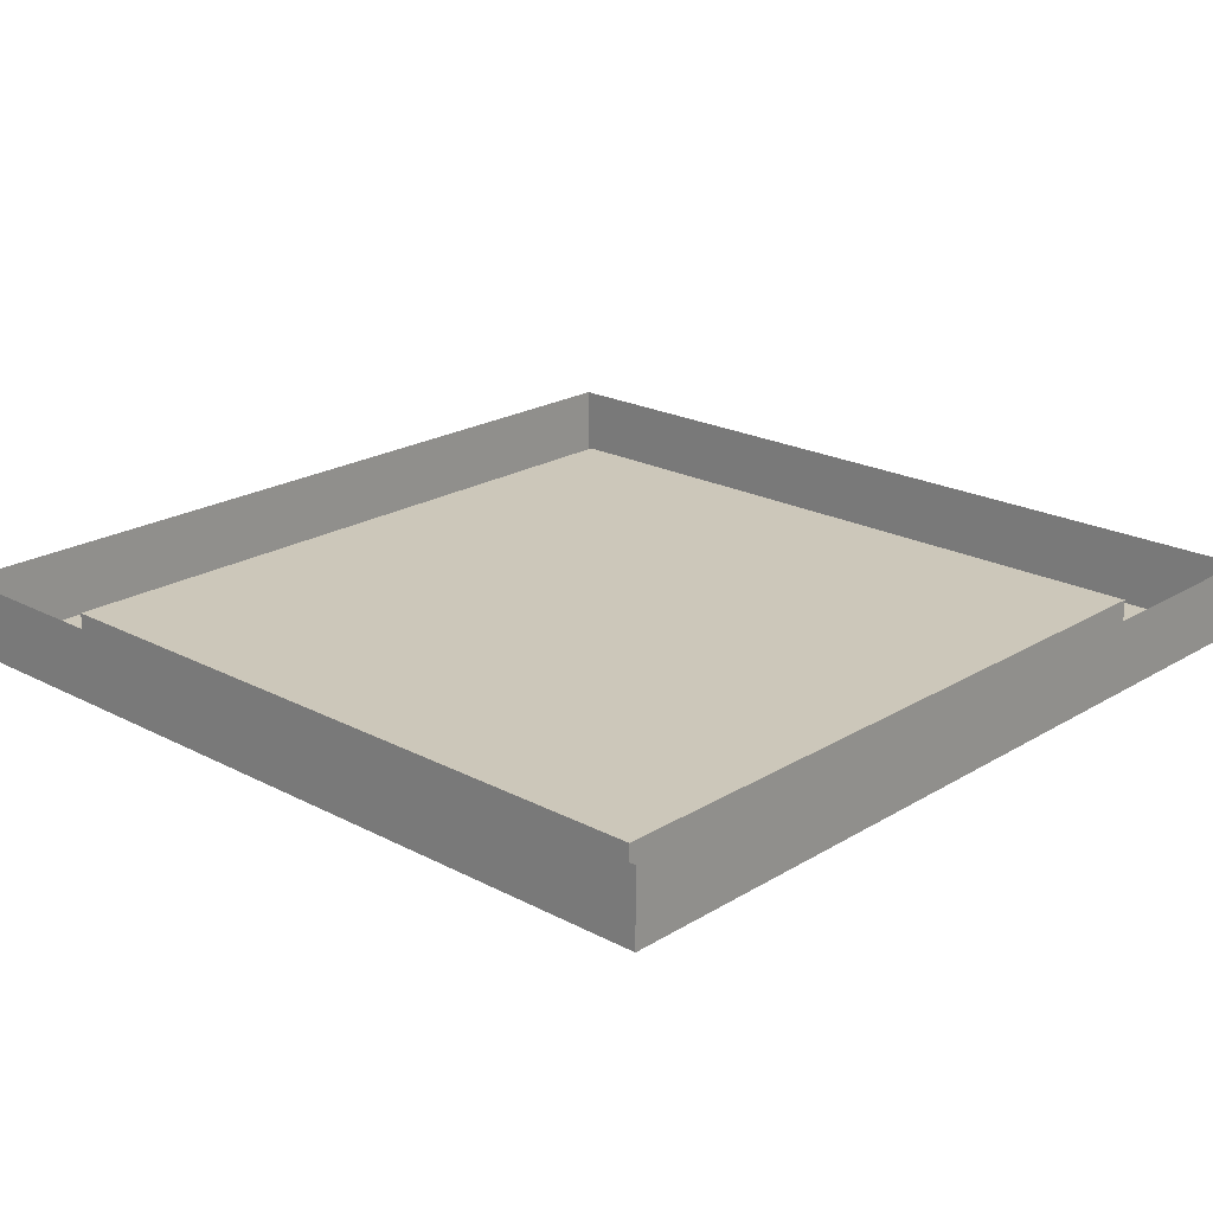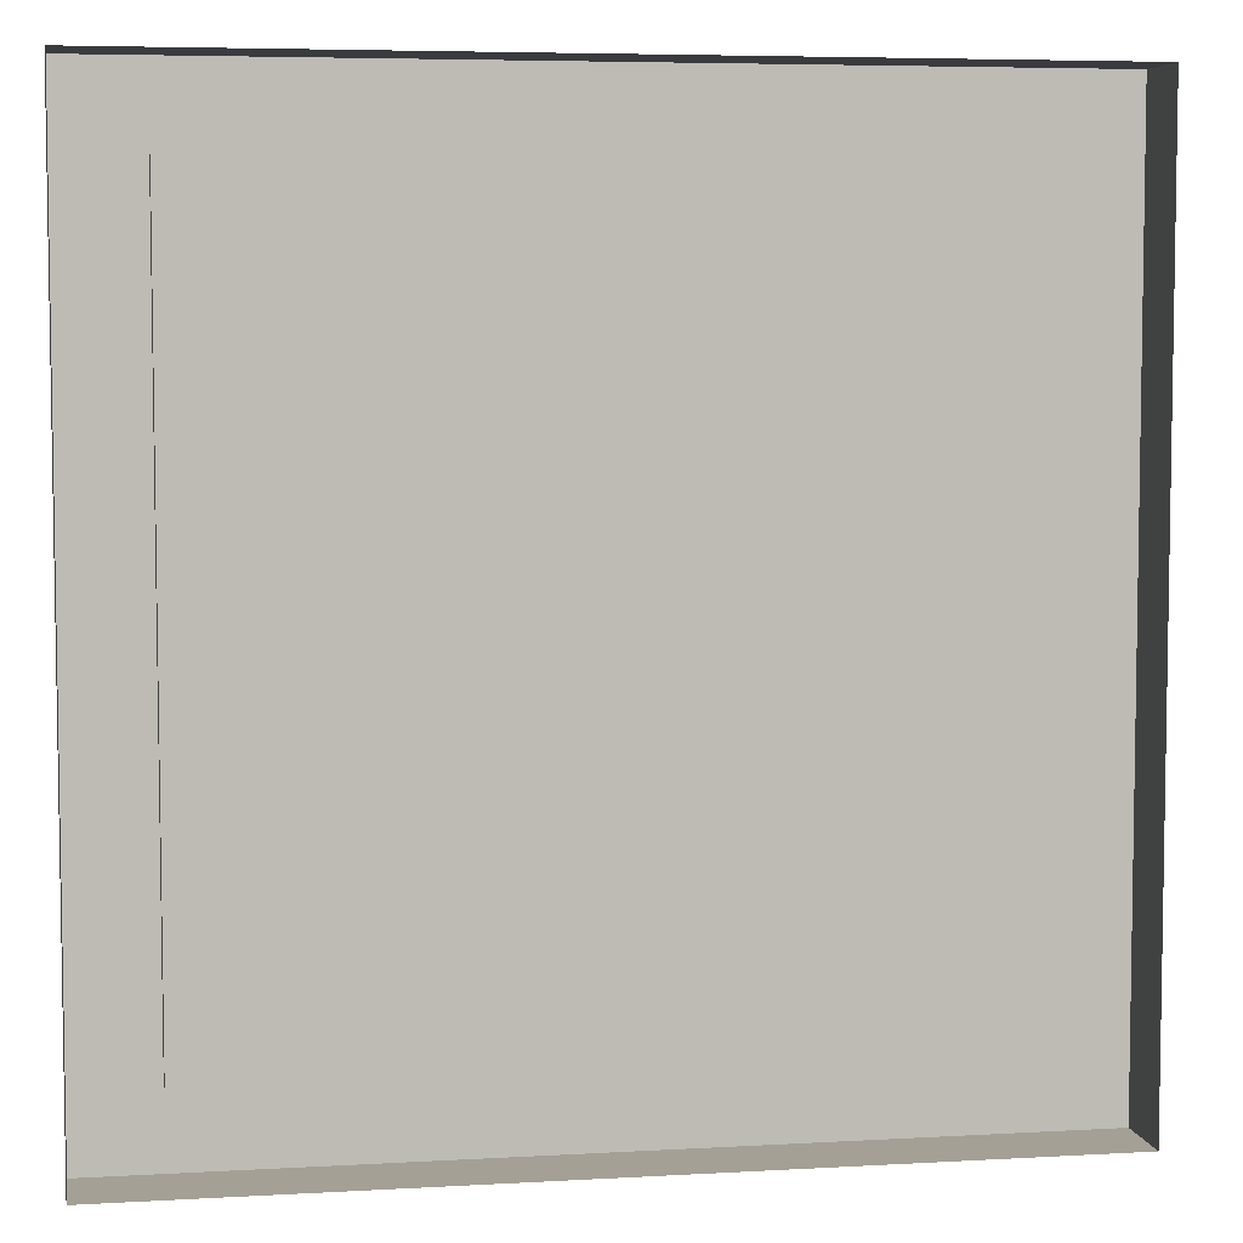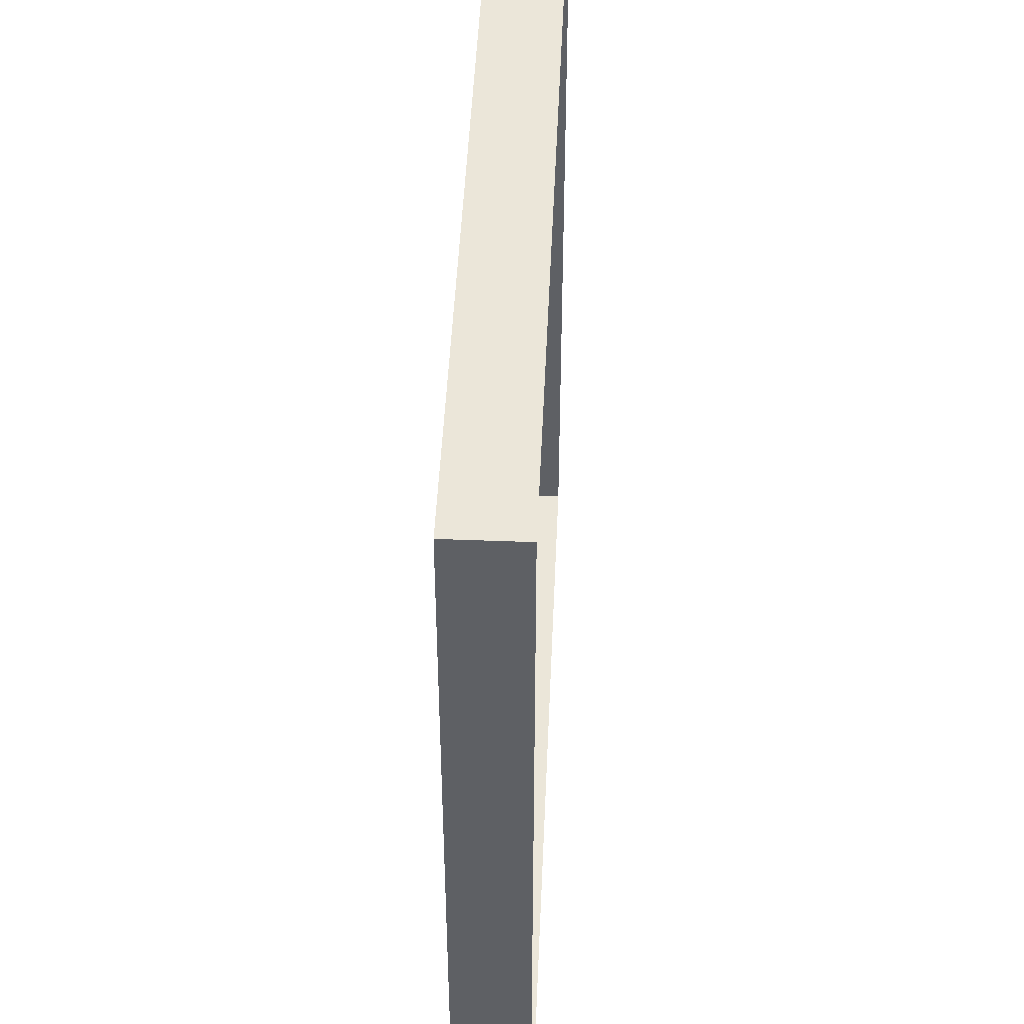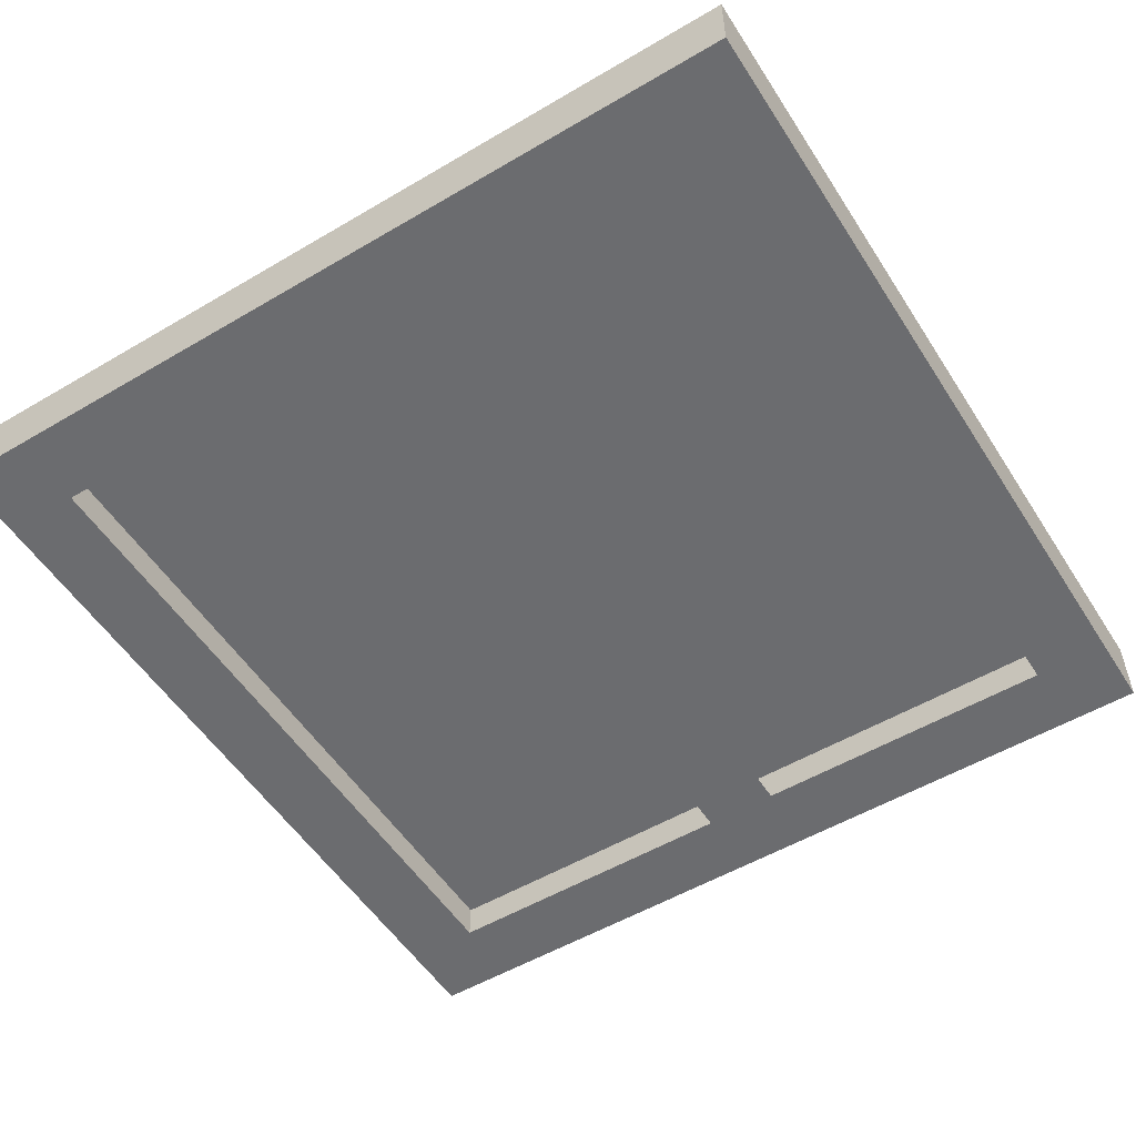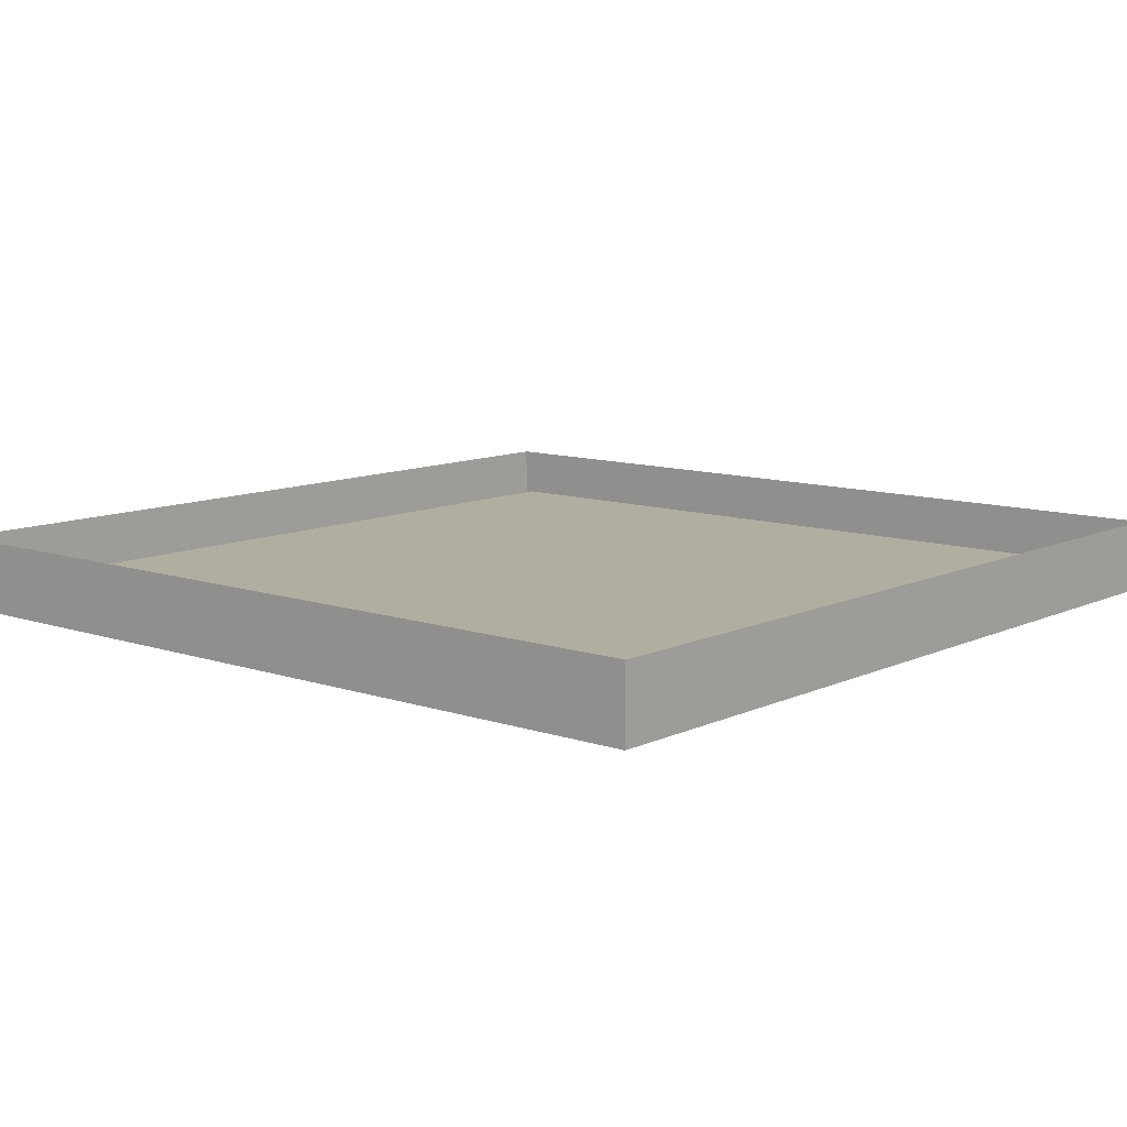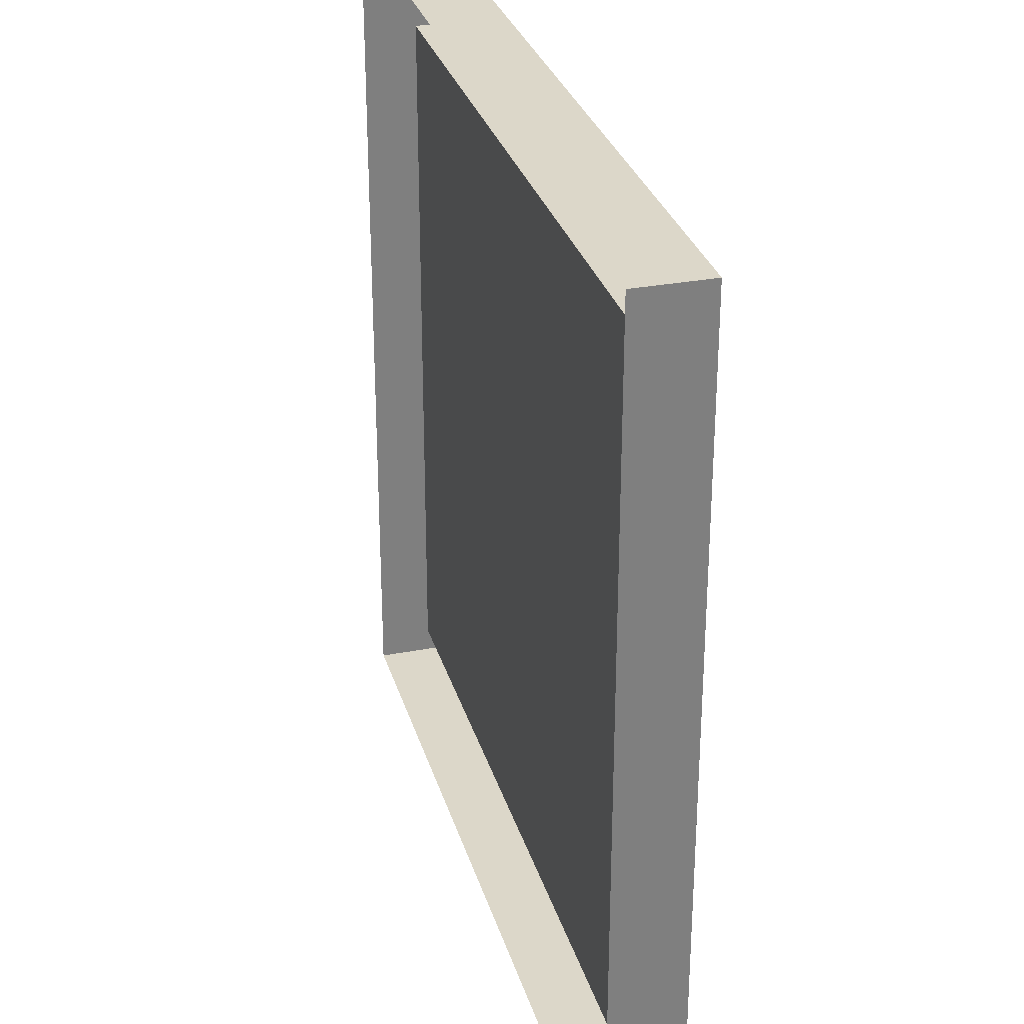
<metadata>
{"format":"obj","ext":"obj","renderer":"f3d","projection":"perspective","resolution":1024,"background":"white","views":[{"elev":21.3,"azim":-137.0,"up":"+Z"},{"elev":5.8,"azim":-9.9,"up":"+Y"},{"elev":46.9,"azim":-87.5,"up":"+Y"},{"elev":-53.7,"azim":122.1,"up":"+Z"},{"elev":10.4,"azim":-49.5,"up":"+Z"},{"elev":30.3,"azim":74.5,"up":"+Y"}]}
</metadata>
<code>
o windowWide_typeA
v -1.973 4.364 0
v 1.973 0.4186 0
v -1.973 0.4186 0
v 1.973 4.364 0
v -1.973 2.6 -0.2
v -1.973 4.364 -0.2
v -1.973 2.182 -0.2
v -1.973 0.4186 -0.2
v 1.973 2.182 -0.2
v 1.973 0.4186 -0.2
v 1.973 2.6 -0.2
v 1.973 4.364 -0.2
v -2.391 0 -0.2
v 2.391 0 -0.2
v -2.391 4.782 -0.2
v 2.391 4.782 -0.2
v 2.391 4.782 0.2
v 2.391 -0 0.2
v -2.391 -0 0.2
v -2.391 4.782 0.2
f 1 2 3
f 2 1 4
f 1 5 6
f 5 1 7
f 7 1 8
f 8 1 3
f 2 9 10
f 9 2 11
f 11 2 12
f 12 2 4
f 8 2 10
f 2 8 3
f 1 12 4
f 12 1 6
f 13 8 14
f 8 13 15
f 8 15 7
f 7 15 5
f 5 15 6
f 6 15 12
f 10 14 8
f 14 10 16
f 16 12 15
f 16 10 9
f 5 9 7
f 16 9 11
f 16 11 12
f 9 5 11
f 17 14 16
f 14 17 18
f 19 14 18
f 14 19 13
f 15 17 16
f 17 15 20
f 19 15 13
f 15 19 20

</code>
